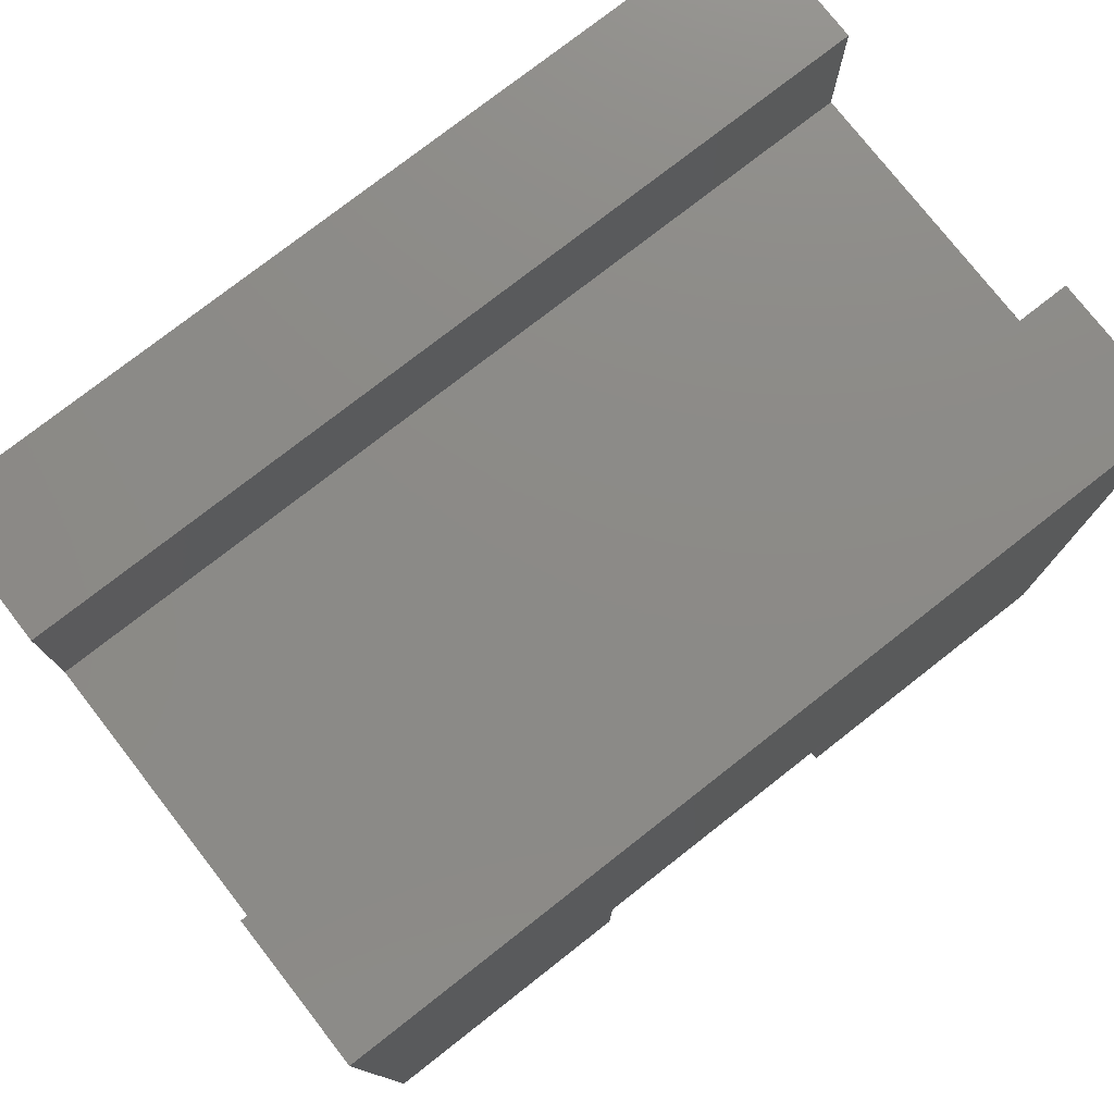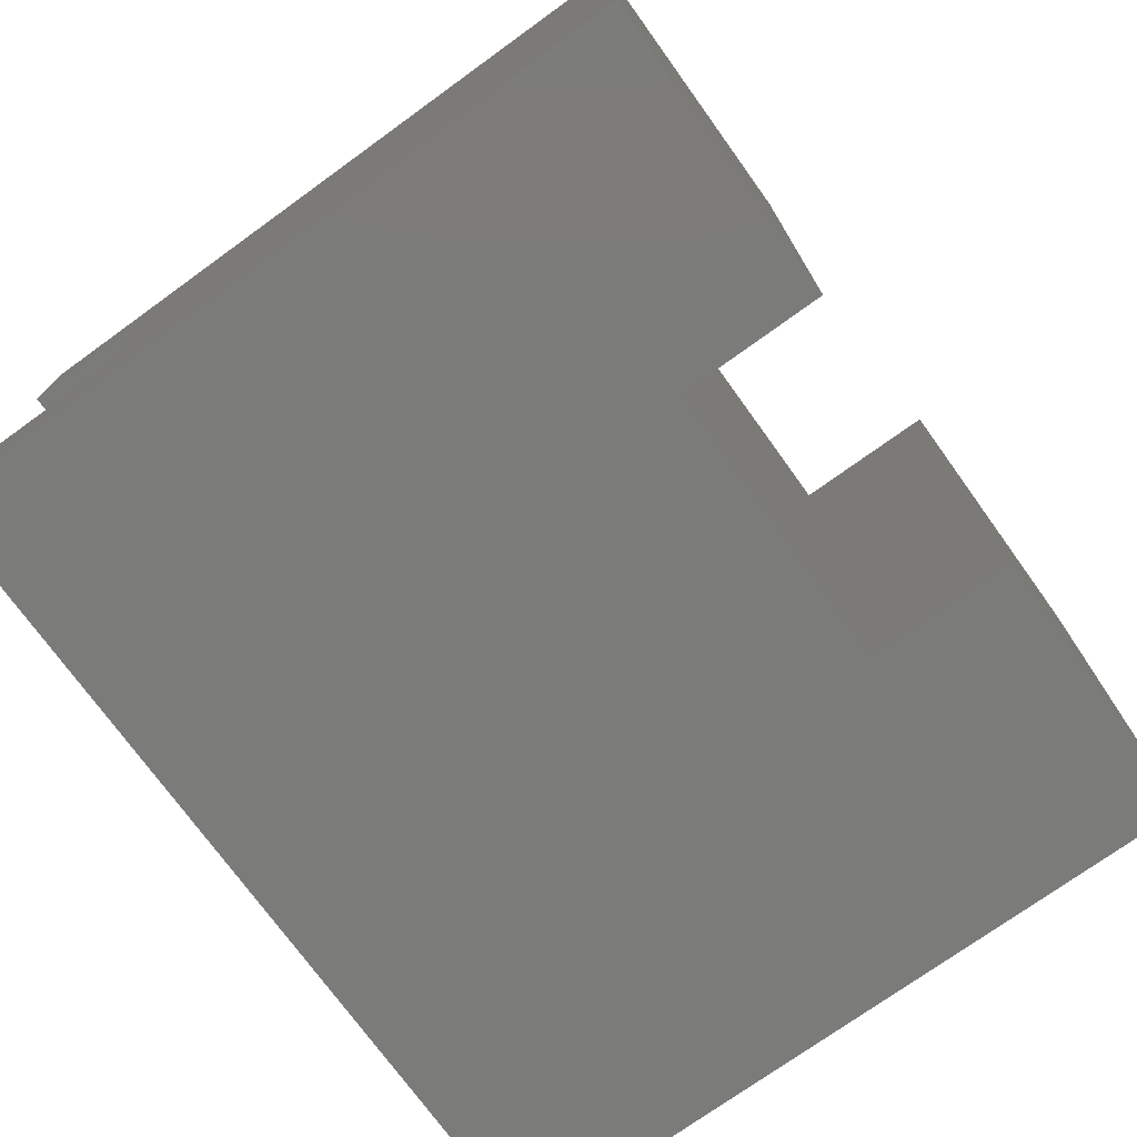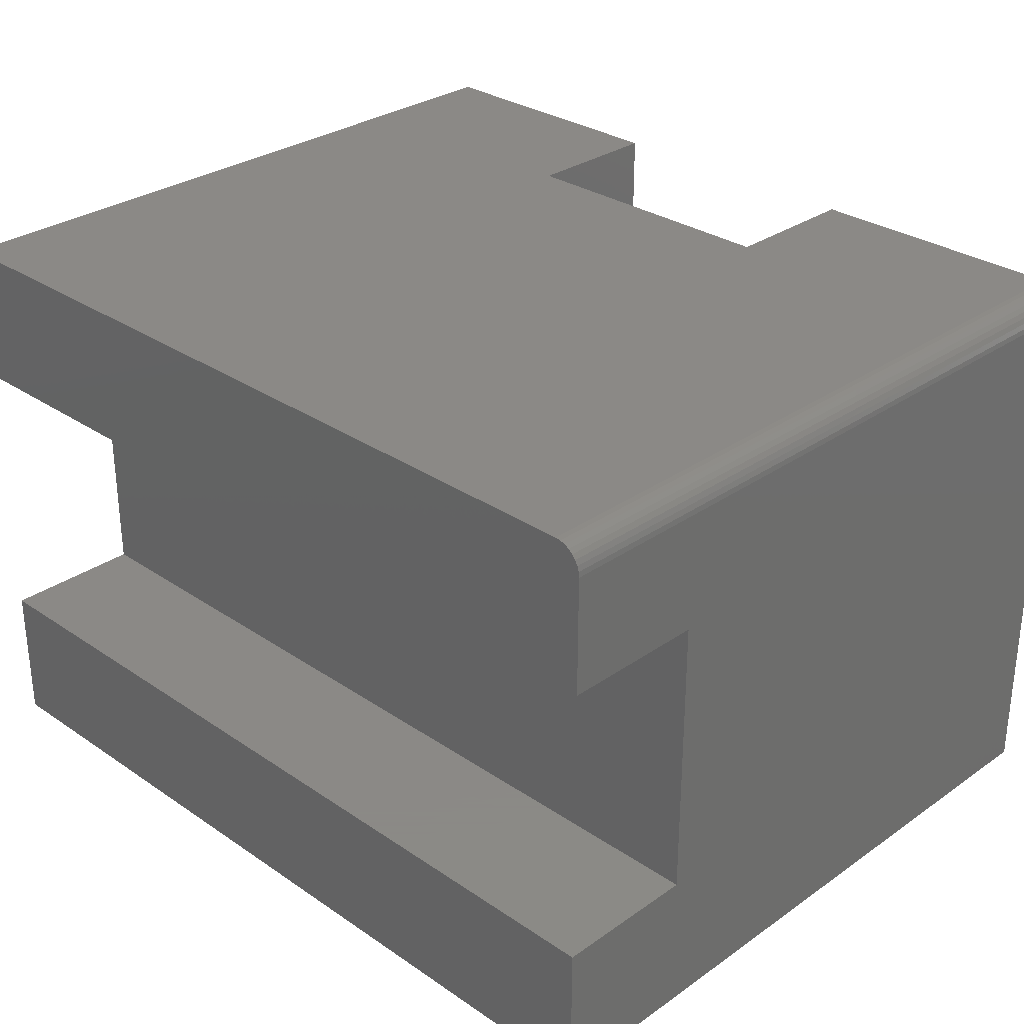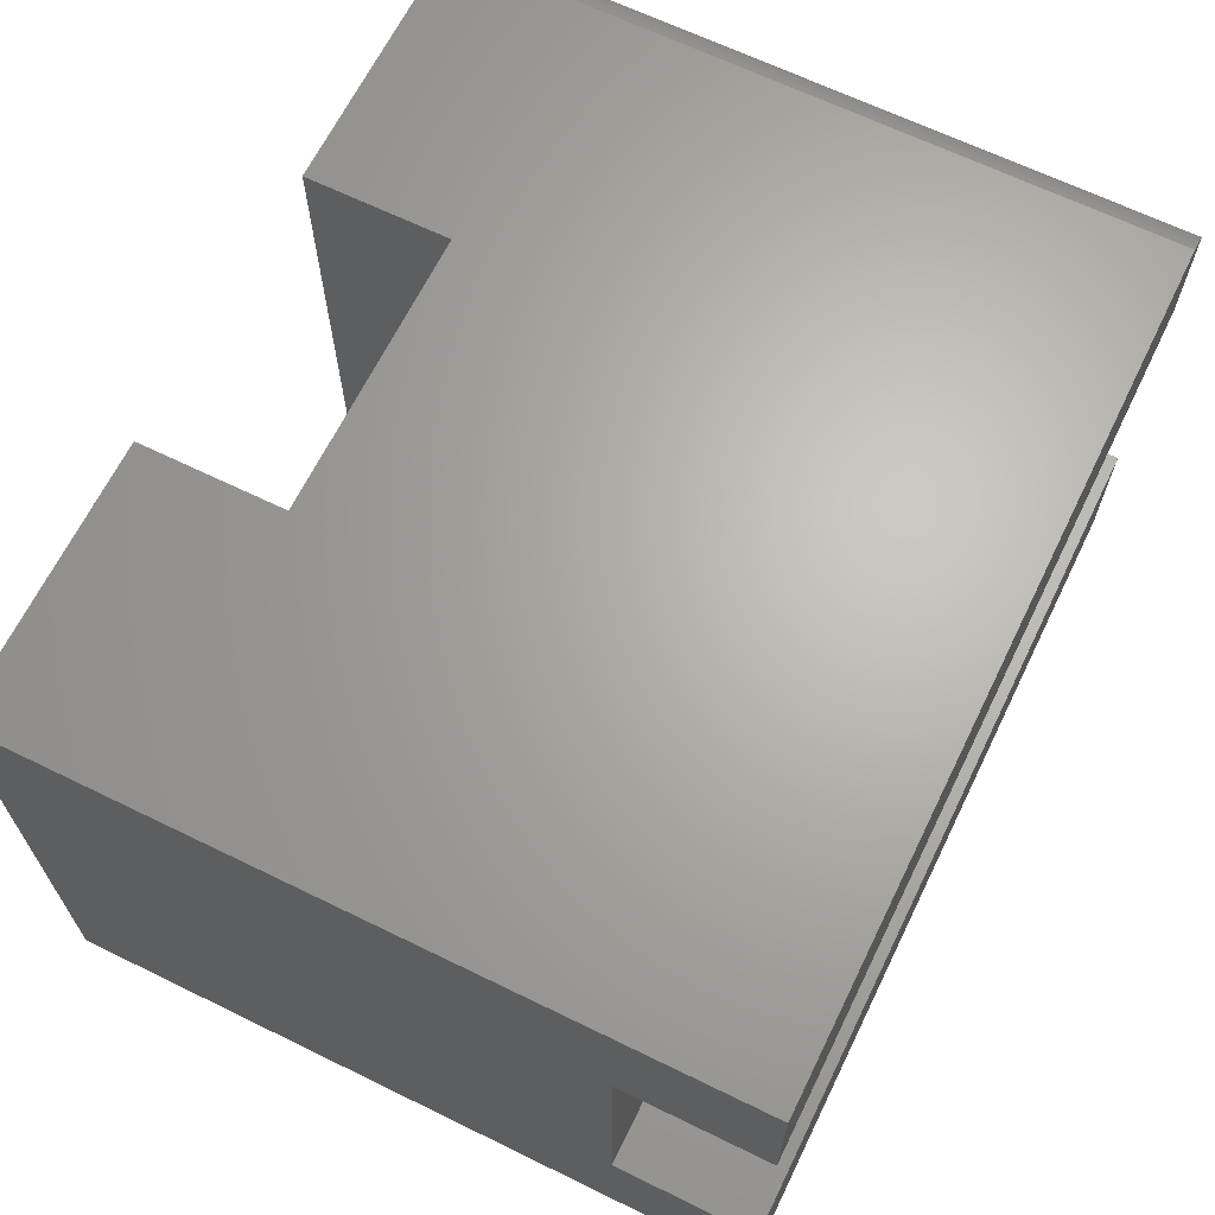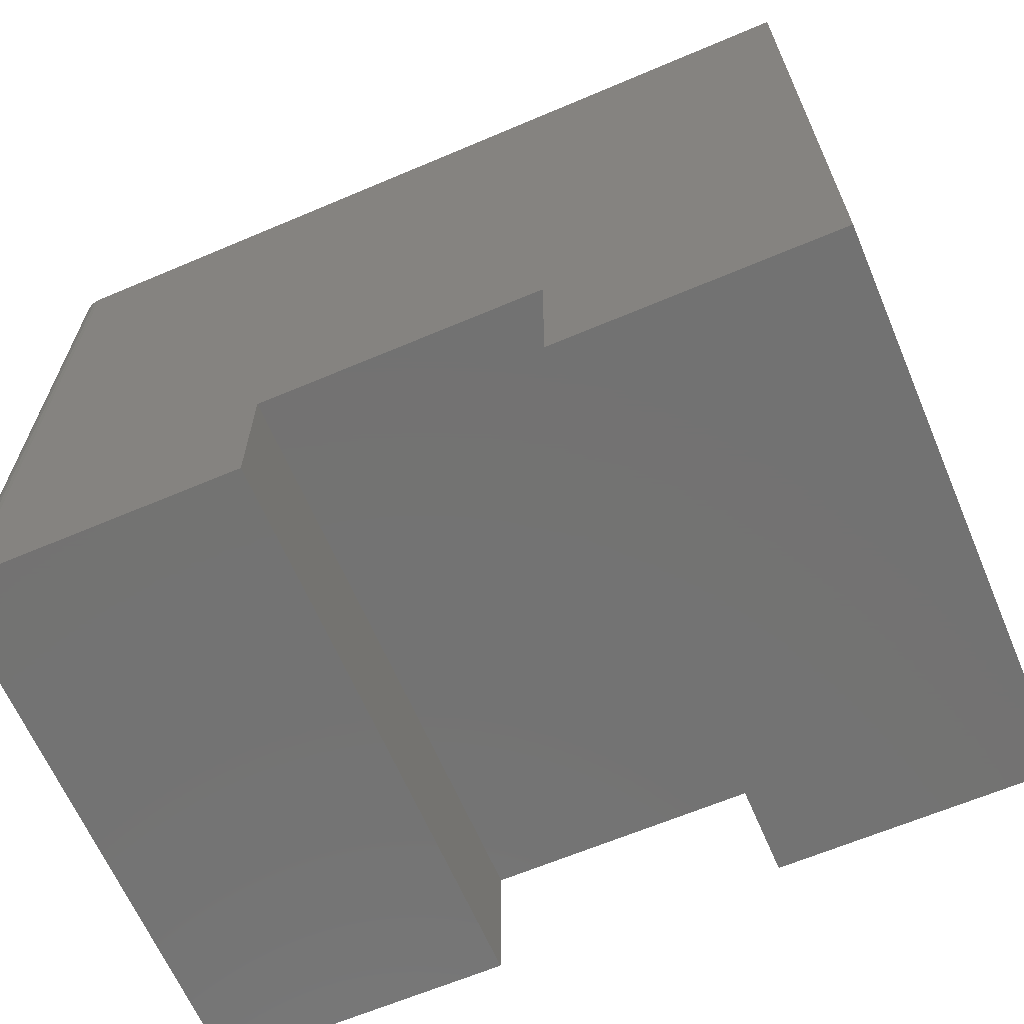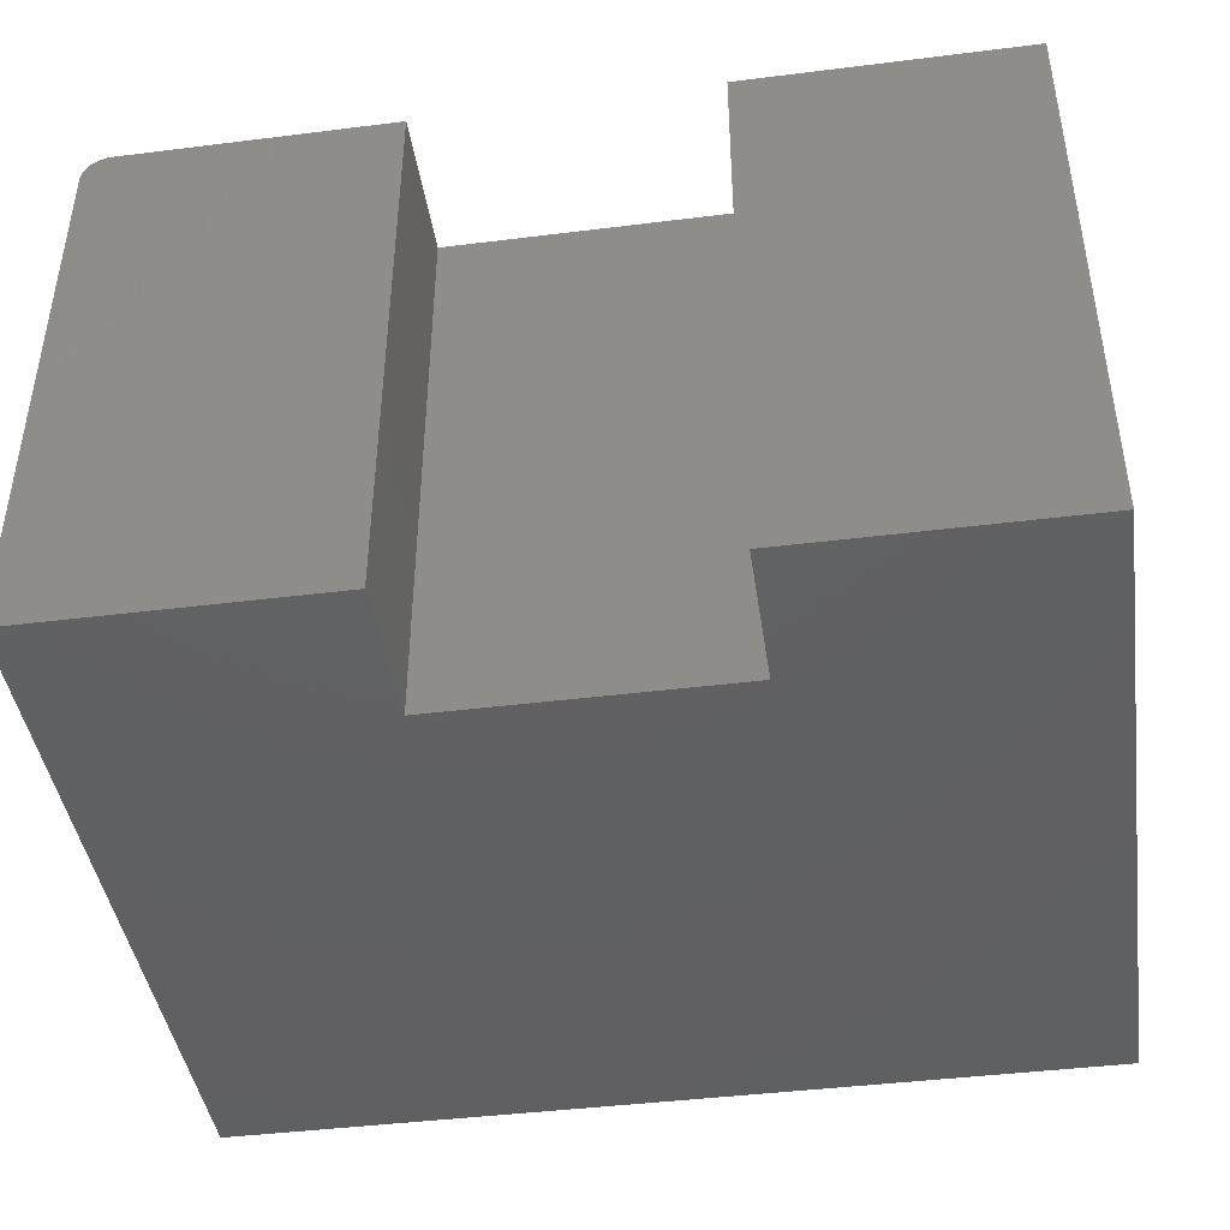
<metadata>
{"format":"stl","ext":"stl","renderer":"f3d","projection":"perspective","resolution":1024,"background":"white","views":[{"elev":77.1,"azim":-38.0,"up":"+Z"},{"elev":-74.1,"azim":125.8,"up":"+Y"},{"elev":30.0,"azim":44.6,"up":"+Y"},{"elev":65.8,"azim":-63.9,"up":"+Y"},{"elev":-64.8,"azim":-156.9,"up":"+Z"},{"elev":-43.1,"azim":-171.6,"up":"+Y"}]}
</metadata>
<code>
# stl→obj: 40 verts, 76 faces
v 0 0 0
v 0.2422 0 0
v 0 3.827e-17 0.625
v 0.2422 1.541e-33 0.1263
v 0.75 3.827e-17 0.625
v 0.4922 1.388e-17 0.1263
v 0.75 0 0
v 0.4922 0 0
v 0.75 0.4766 -2.918e-17
v 0.7482 0.4855 -2.973e-17
v 0.7495 0.4811 -2.946e-17
v 0.4922 0.5 -3.062e-17
v 0.7266 0.5 -3.062e-17
v 0.7311 0.4995 -3.059e-17
v 0.7355 0.4982 -3.051e-17
v 0.7396 0.4961 -3.037e-17
v 0.7431 0.4931 -3.02e-17
v 0.7461 0.4896 -2.998e-17
v 0 0.5 -3.062e-17
v 0.2422 0.5 -3.062e-17
v 0.7266 0.5 0.625
v 0.4922 0.5 0.1263
v 0 0.5 0.625
v 0.2422 0.5 0.1263
v 0.75 0.375 0.5
v 0.75 0.125 0.5
v 0.75 0.125 0.625
v 0.75 0.375 0.625
v 0.75 0.4766 0.625
v 0.7495 0.4811 0.625
v 0.7482 0.4855 0.625
v 0.7461 0.4896 0.625
v 0.7431 0.4931 0.625
v 0.7396 0.4961 0.625
v 0.7355 0.4982 0.625
v 0.7311 0.4995 0.625
v 0 0.375 0.625
v 0 0.125 0.625
v 0 0.125 0.5
v 0 0.375 0.5
f 1 2 3
f 3 2 4
f 3 4 5
f 5 4 6
f 5 6 7
f 7 6 8
f 9 10 11
f 7 8 12
f 7 12 13
f 7 13 14
f 7 14 15
f 7 15 16
f 7 16 17
f 7 17 18
f 7 18 10
f 7 10 9
f 1 19 2
f 2 19 20
f 13 12 21
f 21 12 22
f 21 22 23
f 23 22 24
f 23 24 19
f 19 24 20
f 4 2 24
f 24 2 20
f 6 4 22
f 22 4 24
f 8 6 12
f 12 6 22
f 7 9 25
f 7 25 26
f 7 26 27
f 7 27 5
f 25 9 28
f 28 9 29
f 29 30 31
f 28 29 31
f 28 31 32
f 28 32 33
f 28 33 34
f 28 34 35
f 28 35 36
f 28 36 21
f 28 21 23
f 28 23 37
f 13 21 14
f 14 21 36
f 14 36 15
f 15 36 35
f 15 35 16
f 16 35 34
f 16 34 17
f 17 34 33
f 17 33 18
f 18 33 32
f 18 32 10
f 10 32 31
f 10 31 11
f 11 31 30
f 11 30 9
f 9 30 29
f 1 3 38
f 1 38 39
f 1 39 40
f 1 40 19
f 40 37 19
f 19 37 23
f 38 3 27
f 27 3 5
f 39 38 26
f 26 38 27
f 40 39 25
f 25 39 26
f 37 40 28
f 28 40 25

</code>
